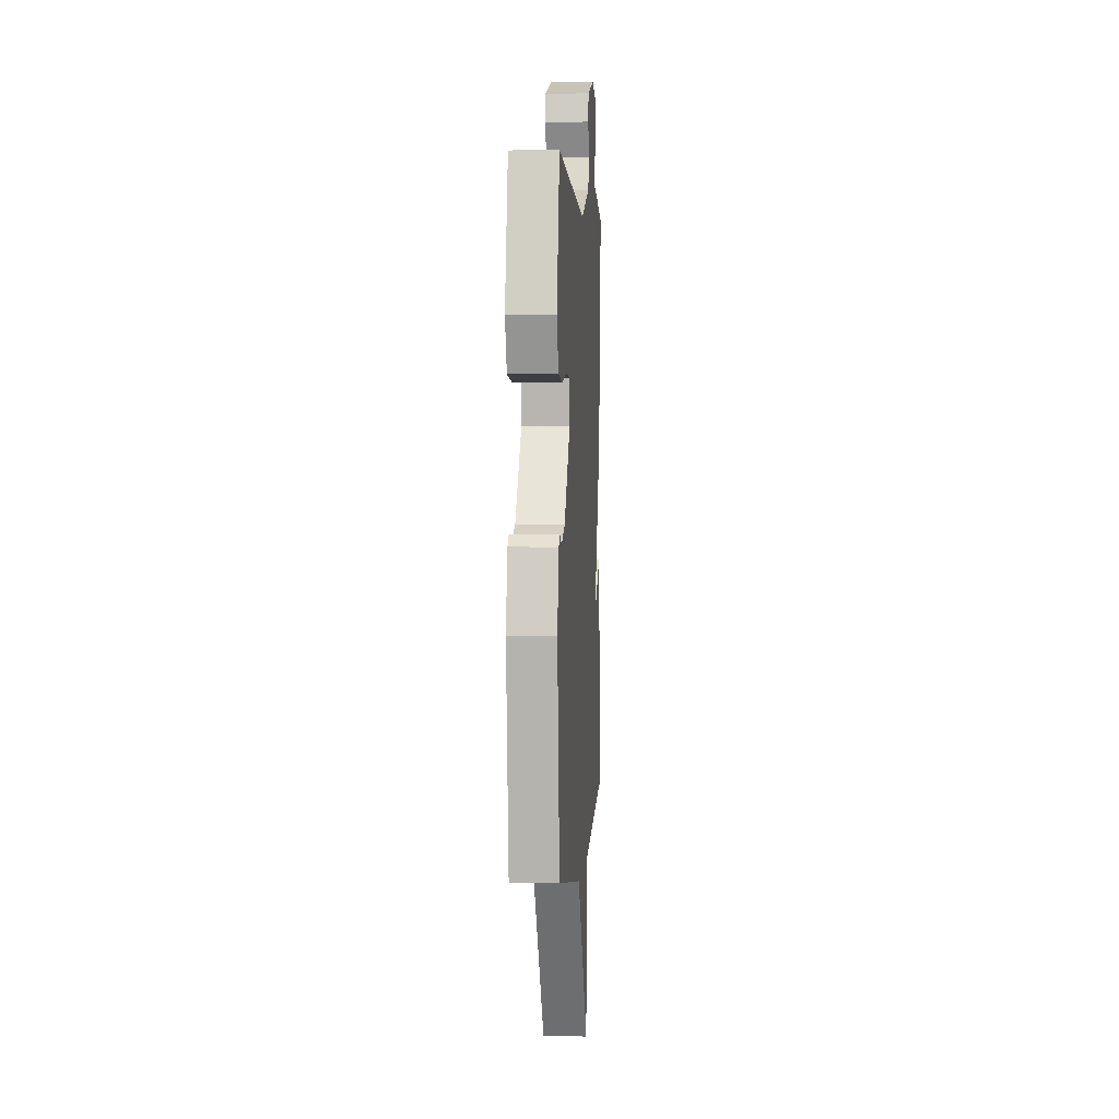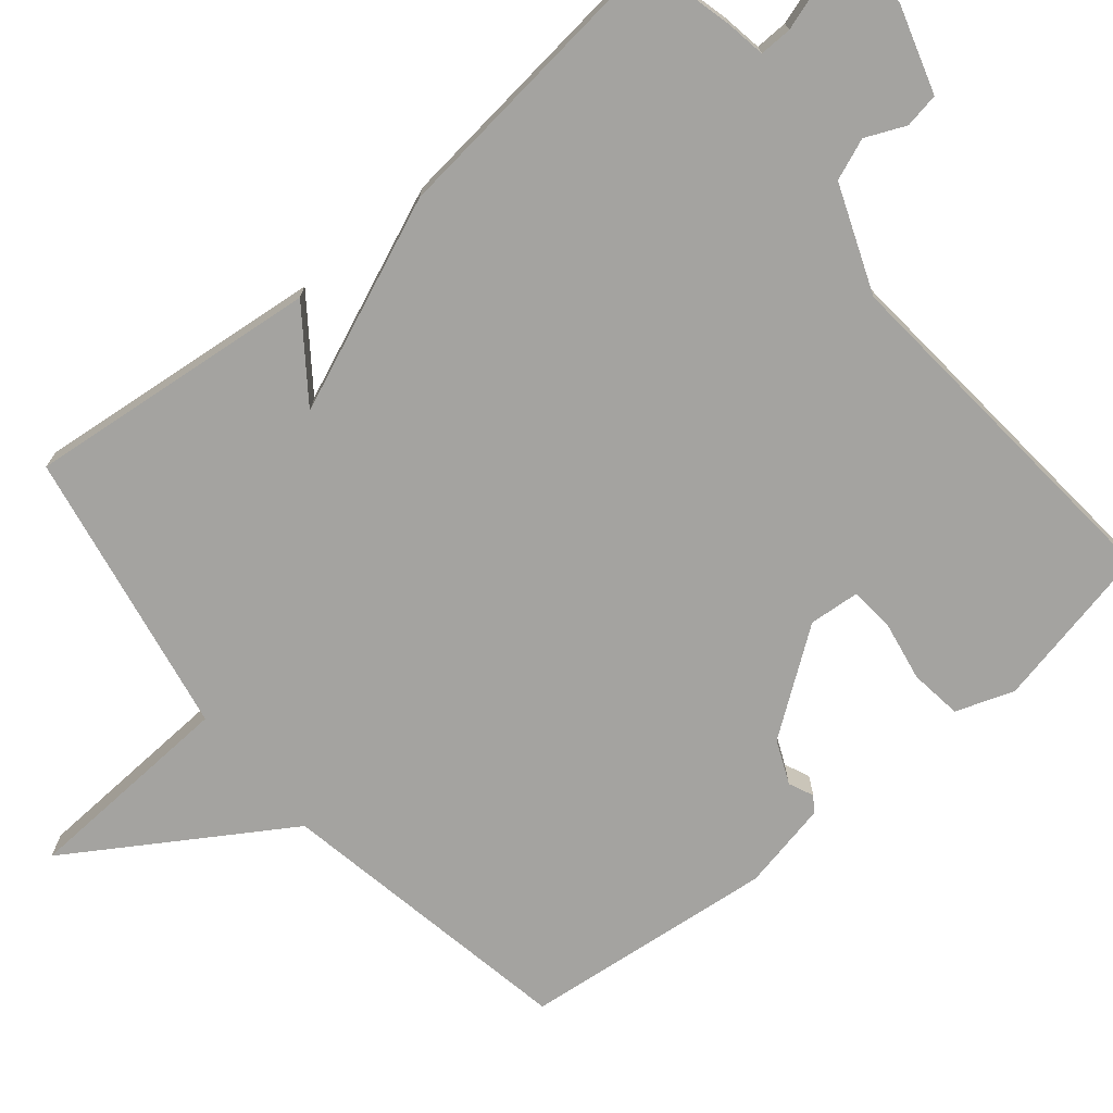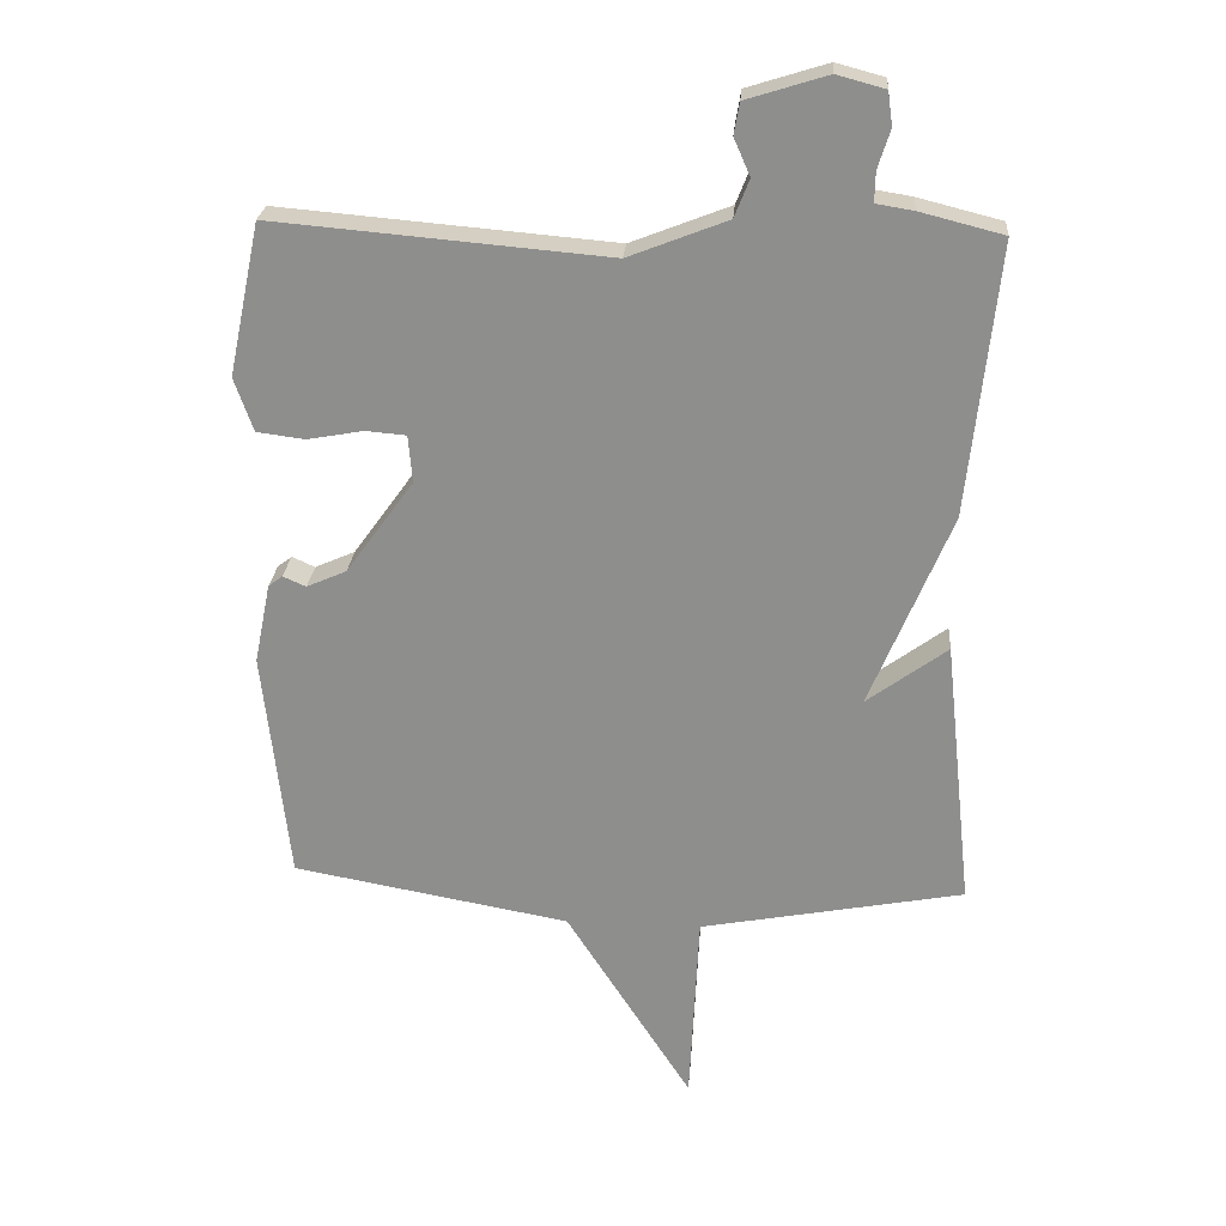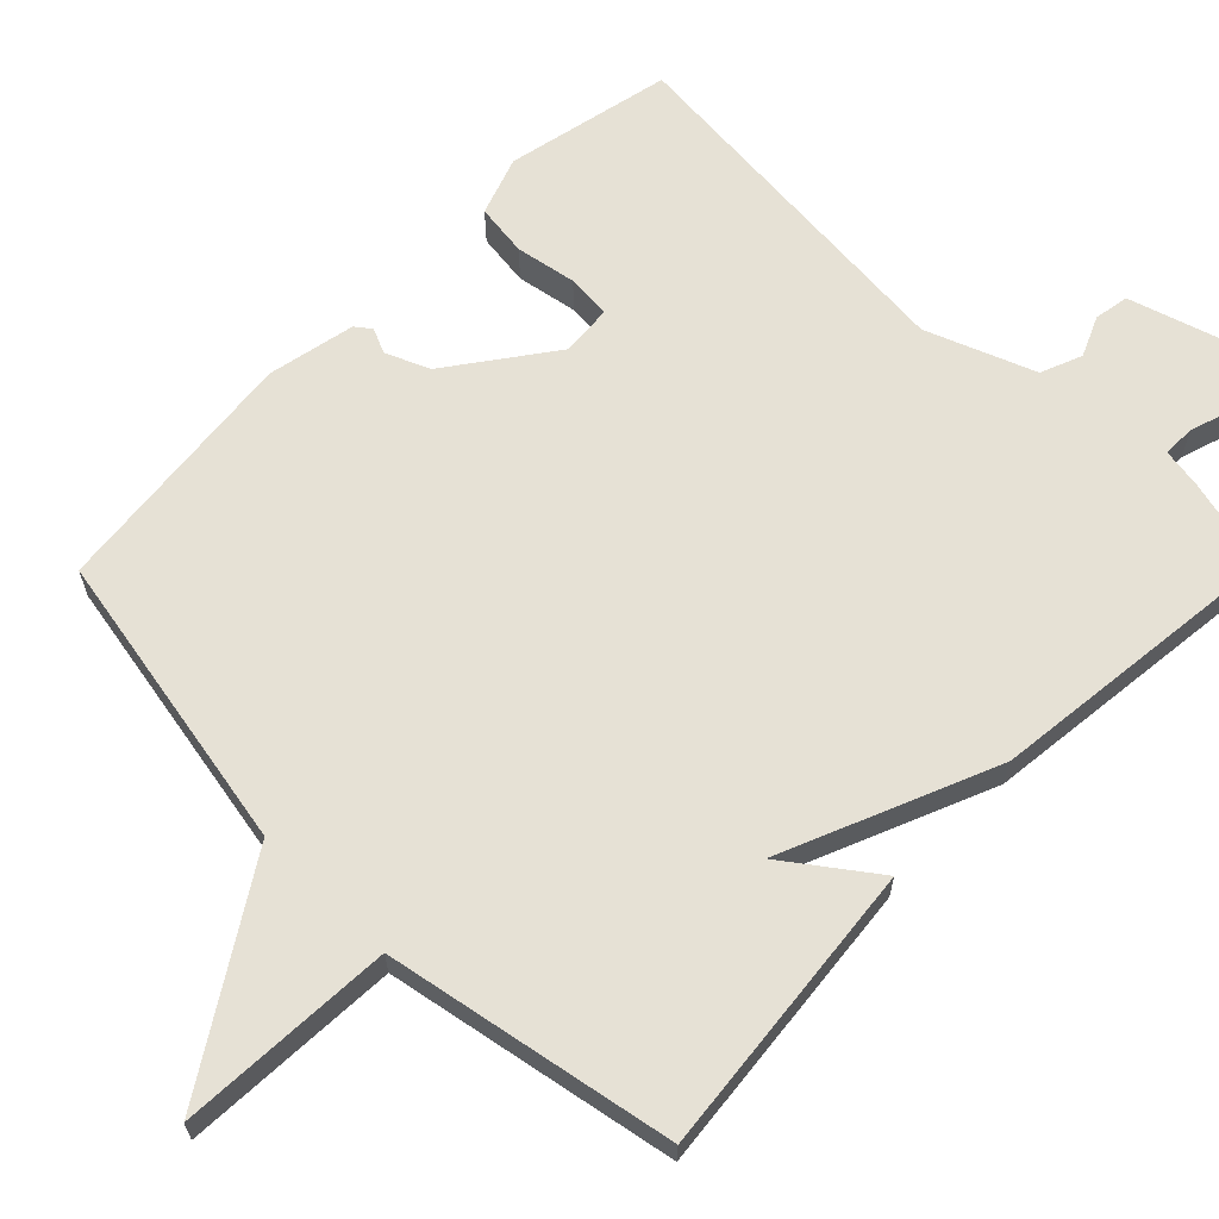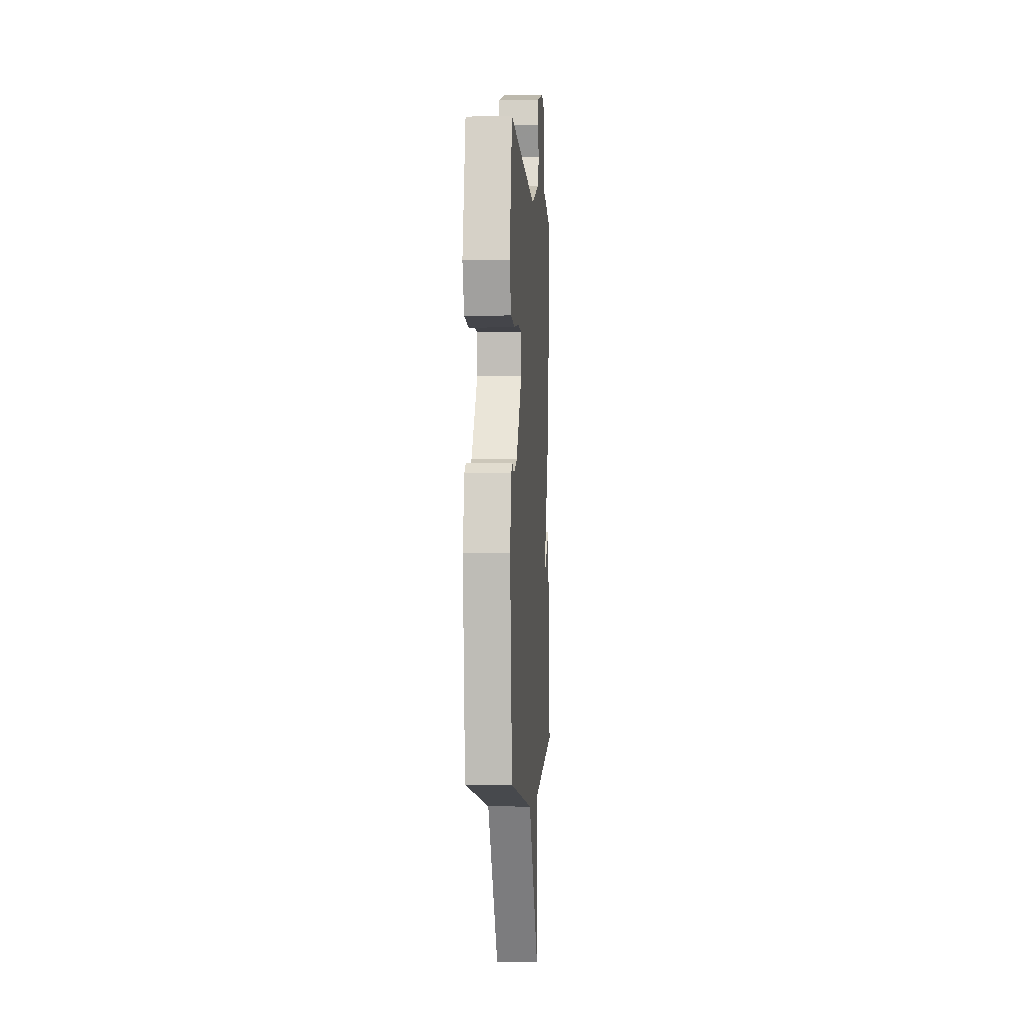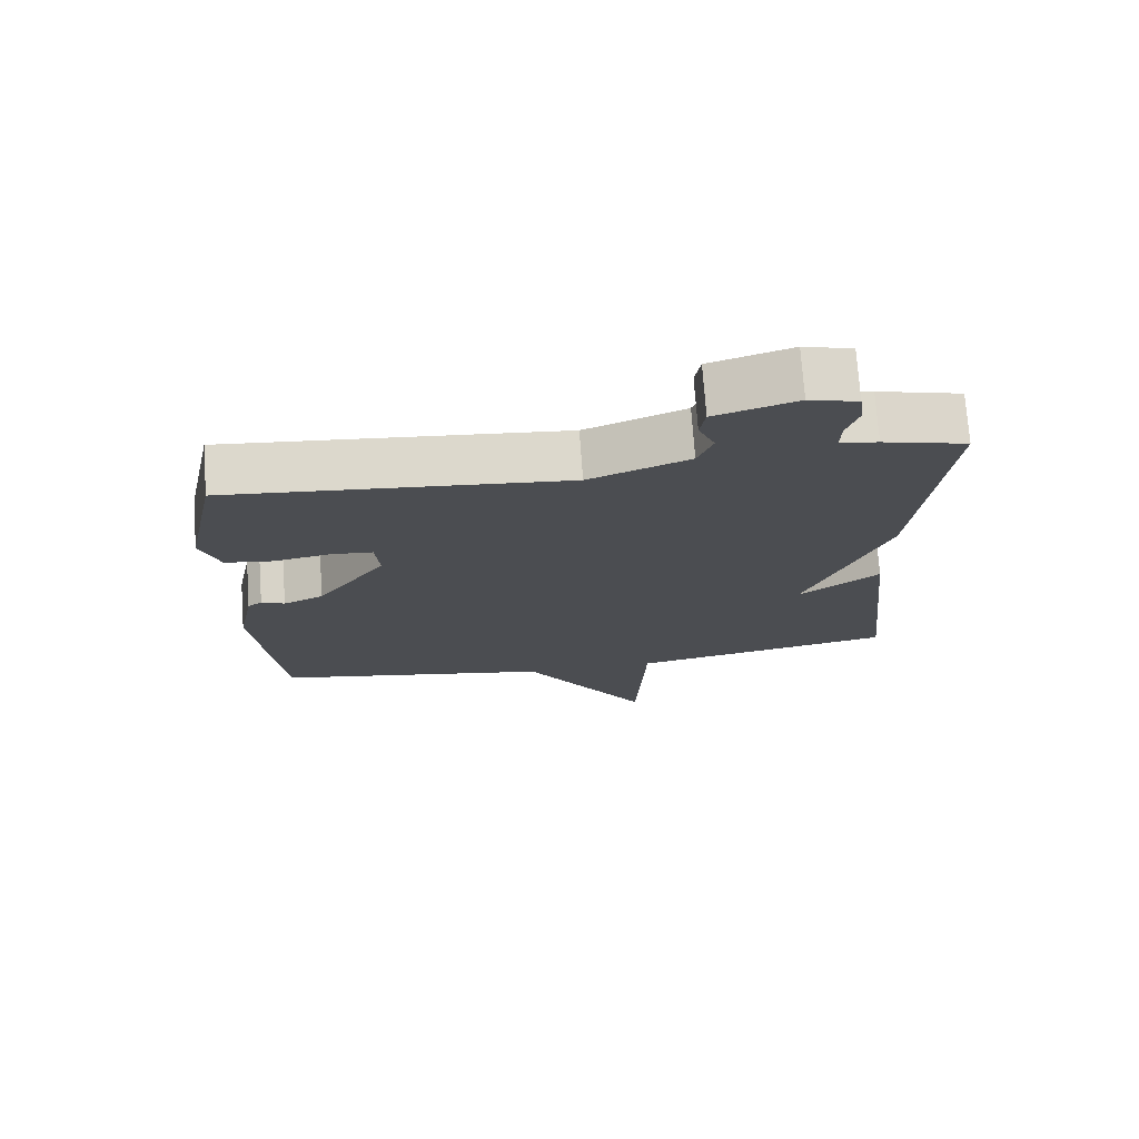
<metadata>
{"format":"obj","ext":"obj","renderer":"f3d","projection":"perspective","resolution":1024,"background":"white","views":[{"elev":2.8,"azim":94.2,"up":"+Z"},{"elev":-72.8,"azim":-50.2,"up":"+Y"},{"elev":24.6,"azim":-175.6,"up":"+Z"},{"elev":64.4,"azim":-135.3,"up":"+Y"},{"elev":-2.0,"azim":94.2,"up":"+Z"},{"elev":73.7,"azim":175.9,"up":"+Z"}]}
</metadata>
<code>
v -0.5 0.07 -0.5
v -0.457 0.07 -0.101
v -0.338 0.07 -0.189
v -0.457 0.07 0.099
v -0.5 0.07 0.5
v -0.377 0.07 0.531
v -0.322 0.07 0.54
v -0.323 0.07 0.584
v -0.341 0.07 0.641
v -0.334 0.07 0.69
v -0.263 0.07 0.709
v -0.144 0.07 0.672
v -0.136 0.07 0.625
v -0.16 0.07 0.571
v -0.138 0.07 0.515
v 0.008 0.07 0.458
v 0.5 0.07 0.5
v 0.547 0.07 0.276
v 0.519 0.07 0.197
v 0.448 0.07 0.188
v 0.366 0.07 0.203
v 0.306 0.07 0.198
v 0.3 0.07 0.129
v 0.4 0.07 -0.01
v 0.459 0.07 -0.036
v 0.493 0.07 -0.021
v 0.514 0.07 -0.037
v 0.538 0.07 -0.156
v 0.5 0.07 -0.5
v 0.09 0.07 -0.574
v -0.096 0.07 -0.865
v -0.11 0.07 -0.574
v -0.5 0 -0.5
v -0.457 0 -0.101
v -0.338 0 -0.189
v -0.457 0 0.099
v -0.5 0 0.5
v -0.377 0 0.531
v -0.322 0 0.54
v -0.323 0 0.584
v -0.341 0 0.641
v -0.334 0 0.69
v -0.263 0 0.709
v -0.144 0 0.672
v -0.136 0 0.625
v -0.16 0 0.571
v -0.138 0 0.515
v 0.008 0 0.458
v 0.5 0 0.5
v 0.547 0 0.276
v 0.519 0 0.197
v 0.448 0 0.188
v 0.366 0 0.203
v 0.306 0 0.198
v 0.3 0 0.129
v 0.4 0 -0.01
v 0.459 0 -0.036
v 0.493 0 -0.021
v 0.514 0 -0.037
v 0.538 0 -0.156
v 0.5 0 -0.5
v 0.09 0 -0.574
v -0.096 0 -0.865
v -0.11 0 -0.574
f 30 31 32
f 30 32 1
f 29 30 1
f 28 29 1
f 27 28 1
f 26 27 1
f 25 26 1
f 24 25 1
f 23 24 1
f 22 23 1
f 19 20 21
f 18 19 21
f 17 18 21
f 16 17 21
f 15 16 21 22
f 12 13 14
f 11 12 14
f 10 11 14
f 9 10 14
f 8 9 14
f 7 8 14 15
f 7 15 22
f 6 7 22
f 5 6 22
f 4 5 22
f 3 4 22
f 1 2 3
f 1 3 22
f 64 63 62
f 33 64 62
f 33 62 61
f 33 61 60
f 33 60 59
f 33 59 58
f 33 58 57
f 33 57 56
f 33 56 55
f 33 55 54
f 53 52 51
f 53 51 50
f 53 50 49
f 53 49 48
f 54 53 48 47
f 46 45 44
f 46 44 43
f 46 43 42
f 46 42 41
f 46 41 40
f 47 46 40 39
f 54 47 39
f 54 39 38
f 54 38 37
f 54 37 36
f 54 36 35
f 35 34 33
f 54 35 33
f 1 33 34 2
f 2 34 35 3
f 3 35 36 4
f 4 36 37 5
f 5 37 38 6
f 6 38 39 7
f 7 39 40 8
f 8 40 41 9
f 9 41 42 10
f 10 42 43 11
f 11 43 44 12
f 12 44 45 13
f 13 45 46 14
f 14 46 47 15
f 15 47 48 16
f 16 48 49 17
f 17 49 50 18
f 18 50 51 19
f 19 51 52 20
f 20 52 53 21
f 21 53 54 22
f 22 54 55 23
f 23 55 56 24
f 24 56 57 25
f 25 57 58 26
f 26 58 59 27
f 27 59 60 28
f 28 60 61 29
f 29 61 62 30
f 30 62 63 31
f 31 63 64 32
f 32 64 33 1

</code>
